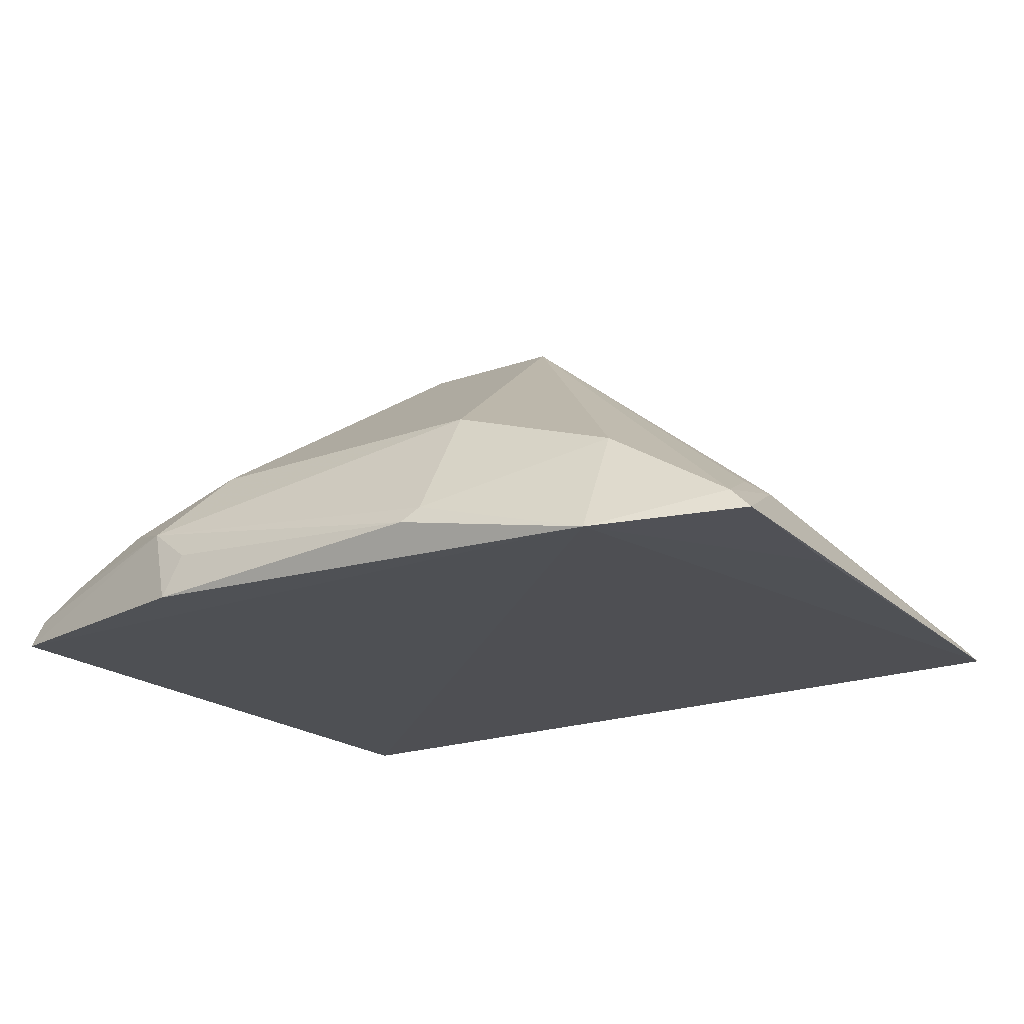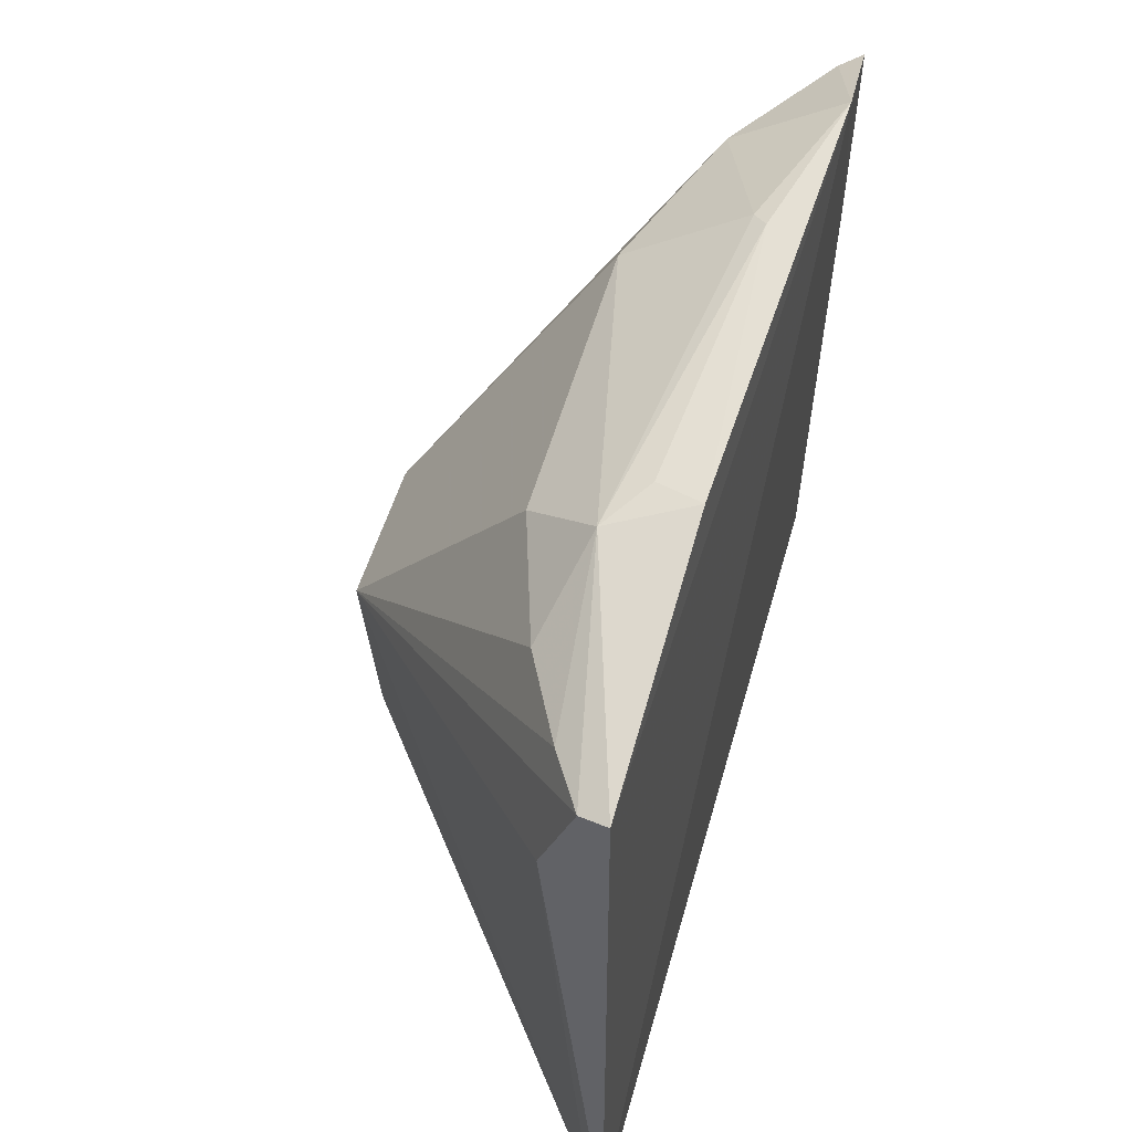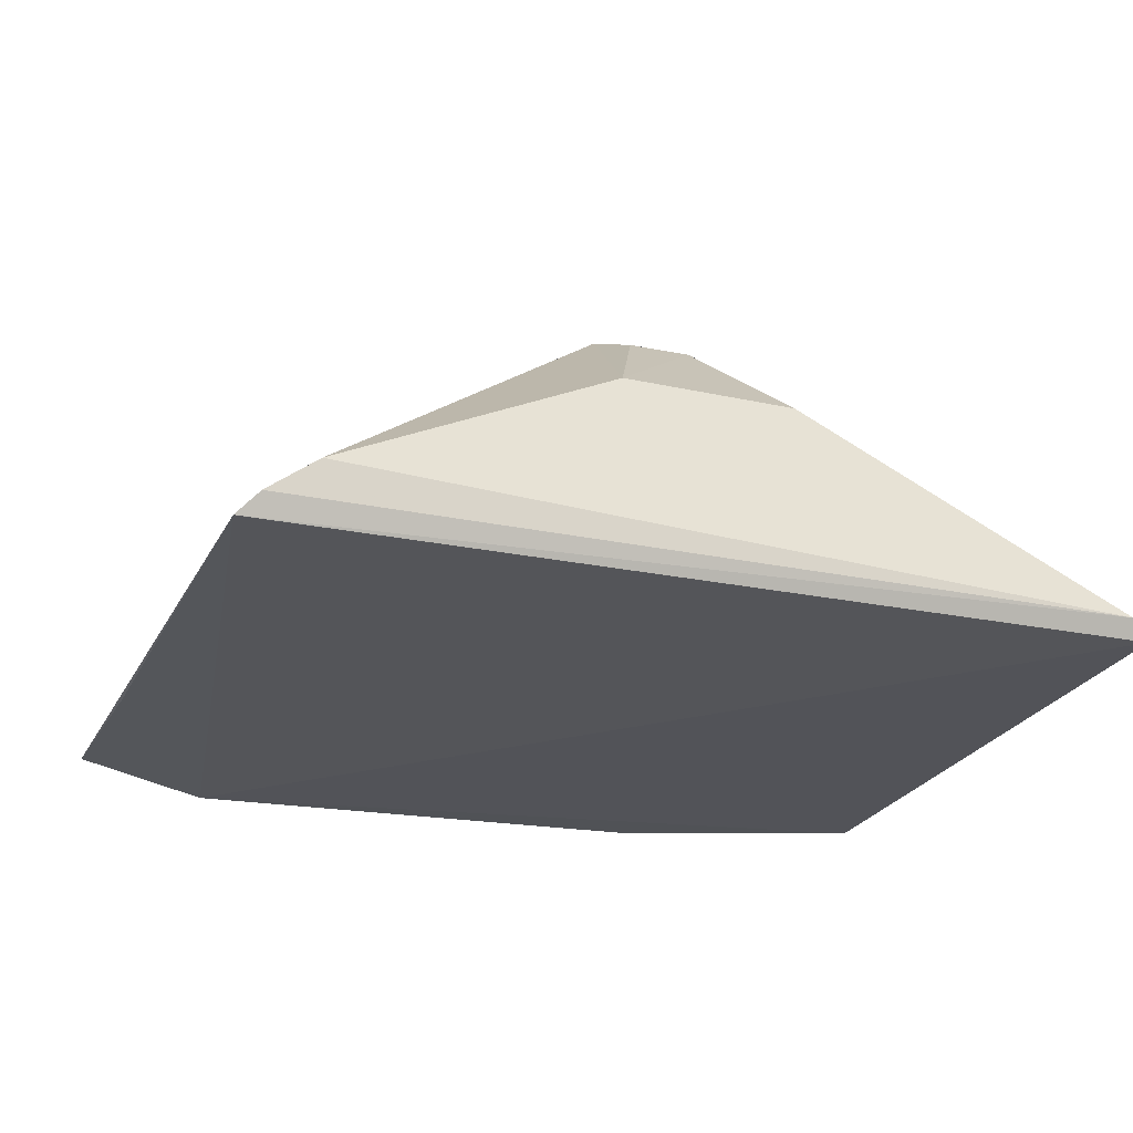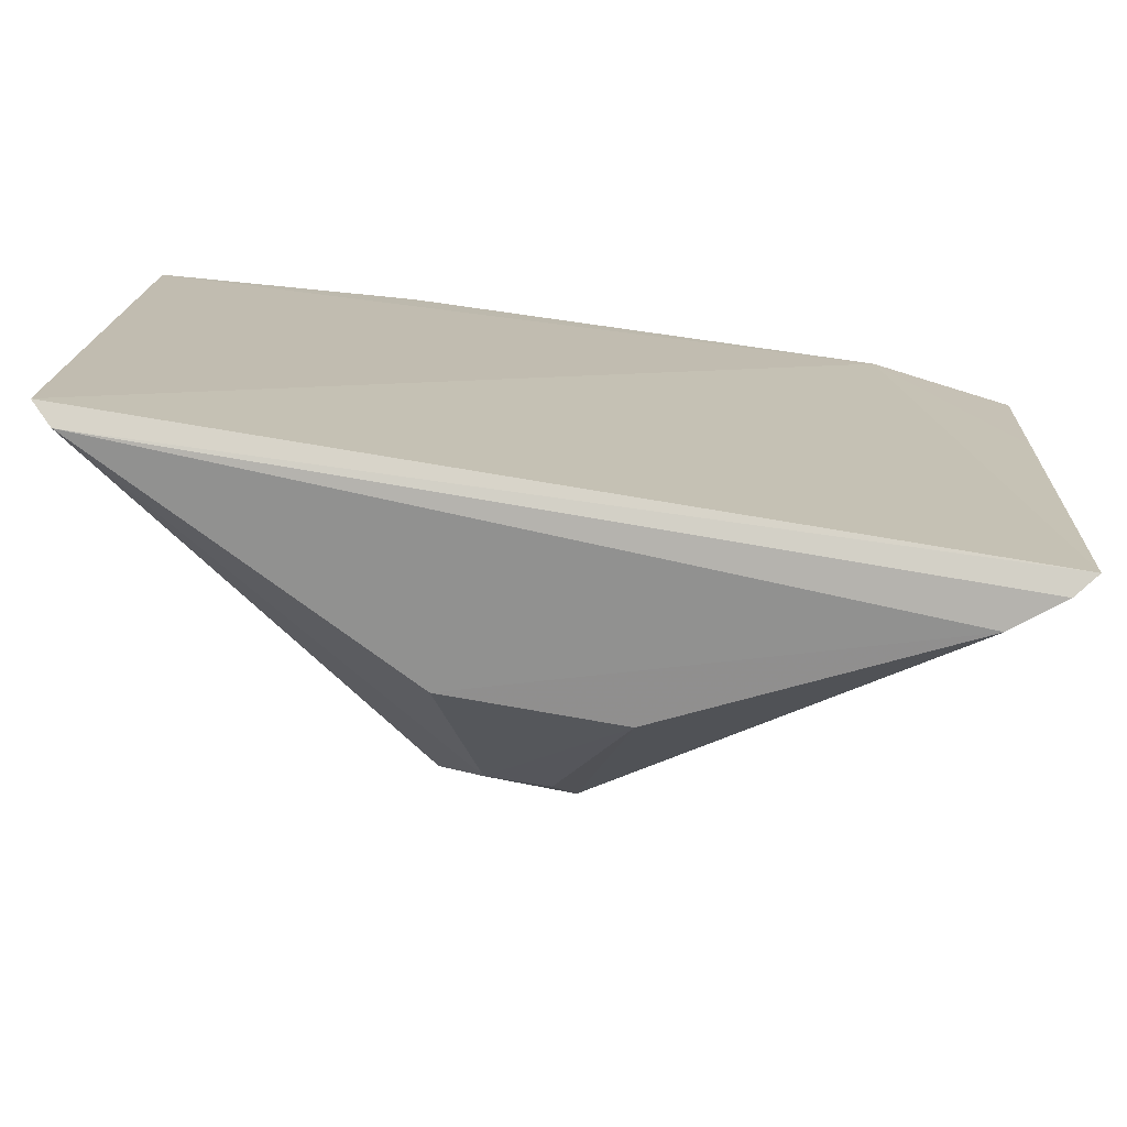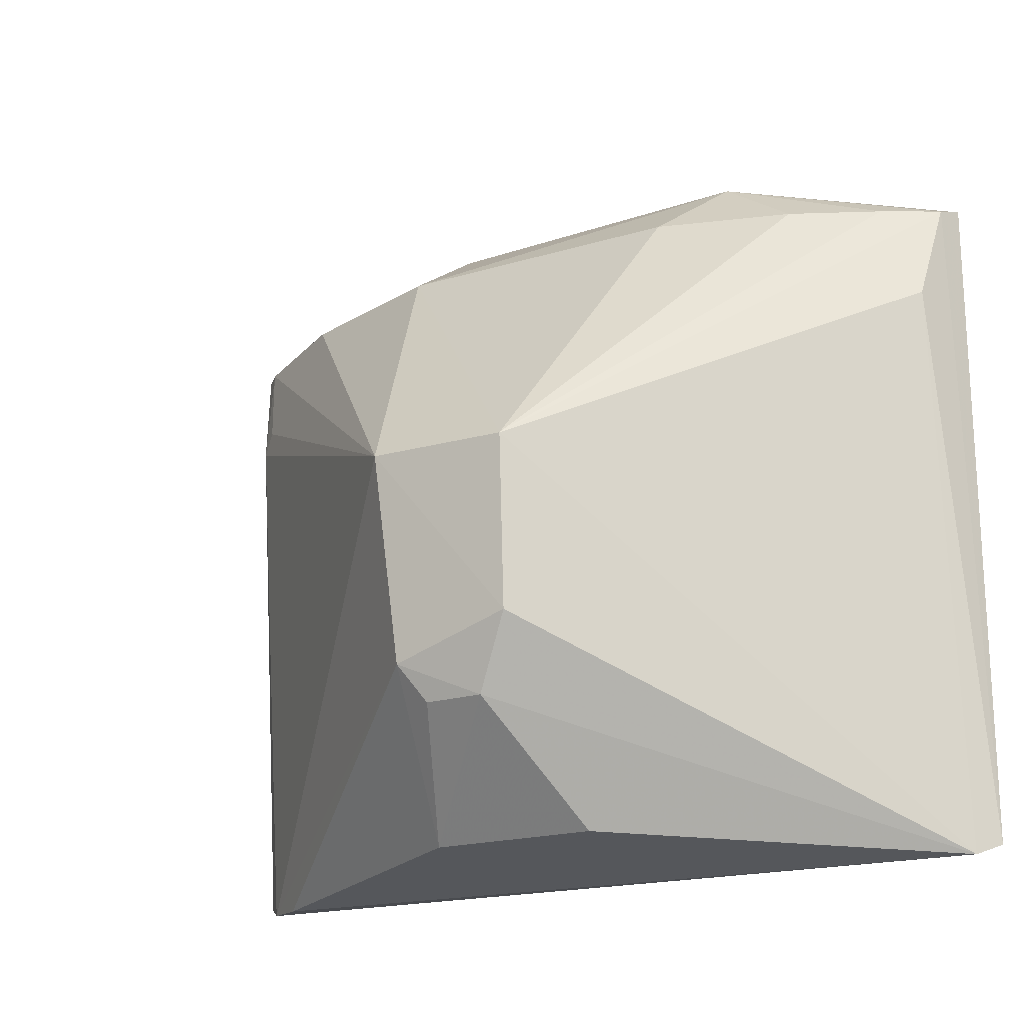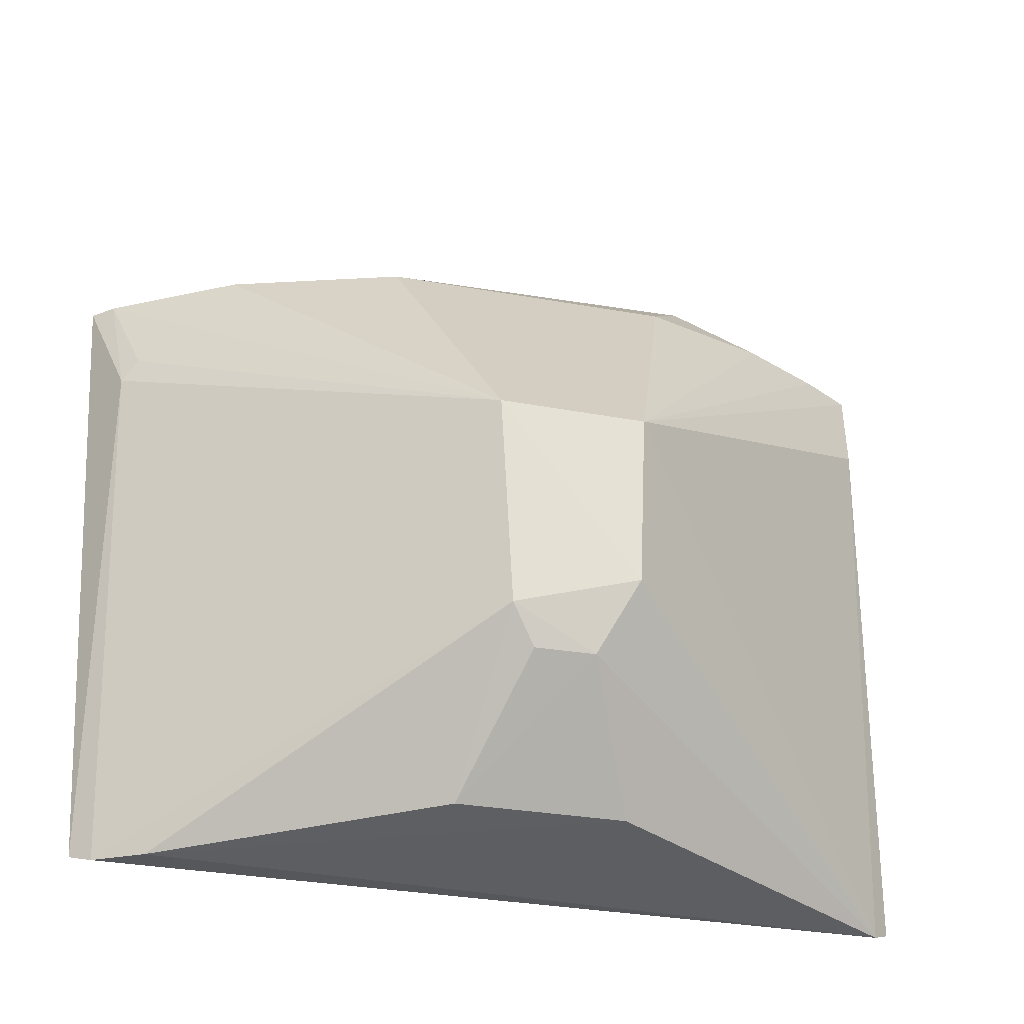
<metadata>
{"format":"obj","ext":"obj","renderer":"f3d","projection":"perspective","resolution":1024,"background":"white","views":[{"elev":-19.2,"azim":33.1,"up":"+Y"},{"elev":52.3,"azim":-74.0,"up":"+Z"},{"elev":-23.1,"azim":161.5,"up":"+Y"},{"elev":-74.9,"azim":-9.0,"up":"+Z"},{"elev":-18.7,"azim":-149.0,"up":"+Z"},{"elev":-31.2,"azim":166.4,"up":"+Z"}]}
</metadata>
<code>
v 0.1516 0.1995 0.2322
v 0.1391 0.2026 0.01608
v 0.02155 0.312 0.1411
v -0.02632 0.3121 0.1402
v -0.1437 0.2005 0.2346
v 0.007919 0.2998 0.05916
v 0.1392 0.2175 0.1929
v -0.1437 0.1999 0.01514
v 0.04633 0.2503 0.2318
v 0.01601 0.3054 0.07152
v 0.1323 0.2096 0.0129
v 0.1446 0.2064 0.2318
v 0.1058 0.1958 0.2529
v -0.1365 0.2216 0.1983
v -0.02508 0.3074 0.08327
v -0.05228 0.2489 0.2318
v 0.1162 0.2213 0.0118
v -0.137 0.2059 0.0118
v 0.134 0.2206 0.2003
v 0.1029 0.2317 0.2318
v 0.147 0.2 0.1685
v -0.1407 0.2097 0.2318
v -0.01197 0.2997 0.05925
v 0.04278 0.2071 0.2594
v 0.02511 0.2653 0.01979
v -0.09536 0.2349 0.2318
v -0.06786 0.2251 0.2518
v 0.04825 0.2118 0.2568
v -0.05795 0.1994 0.258
v -0.03072 0.2643 0.02
v -0.1231 0.2205 0.2318
v -0.05231 0.2141 0.2554
f 7 1 2
f 9 3 4
f 11 7 2
f 11 3 7
f 11 10 3
f 12 1 7
f 13 8 2
f 13 5 8
f 13 1 12
f 15 4 3
f 15 3 10
f 16 9 4
f 17 10 11
f 18 11 2
f 18 2 8
f 18 17 11
f 18 4 15
f 18 14 4
f 18 8 14
f 19 12 7
f 19 7 3
f 19 3 12
f 20 12 3
f 20 3 9
f 20 13 12
f 21 13 2
f 21 2 1
f 21 1 13
f 22 14 8
f 22 8 5
f 22 4 14
f 23 15 10
f 23 10 6
f 23 18 15
f 25 6 10
f 25 10 17
f 25 23 6
f 26 16 4
f 27 9 16
f 27 16 26
f 27 22 5
f 28 20 9
f 28 27 24
f 28 9 27
f 28 24 13
f 28 13 20
f 29 5 13
f 29 13 24
f 29 27 5
f 30 25 17
f 30 17 18
f 30 18 23
f 30 23 25
f 31 26 4
f 31 4 22
f 31 27 26
f 31 22 27
f 32 29 24
f 32 24 27
f 32 27 29

</code>
